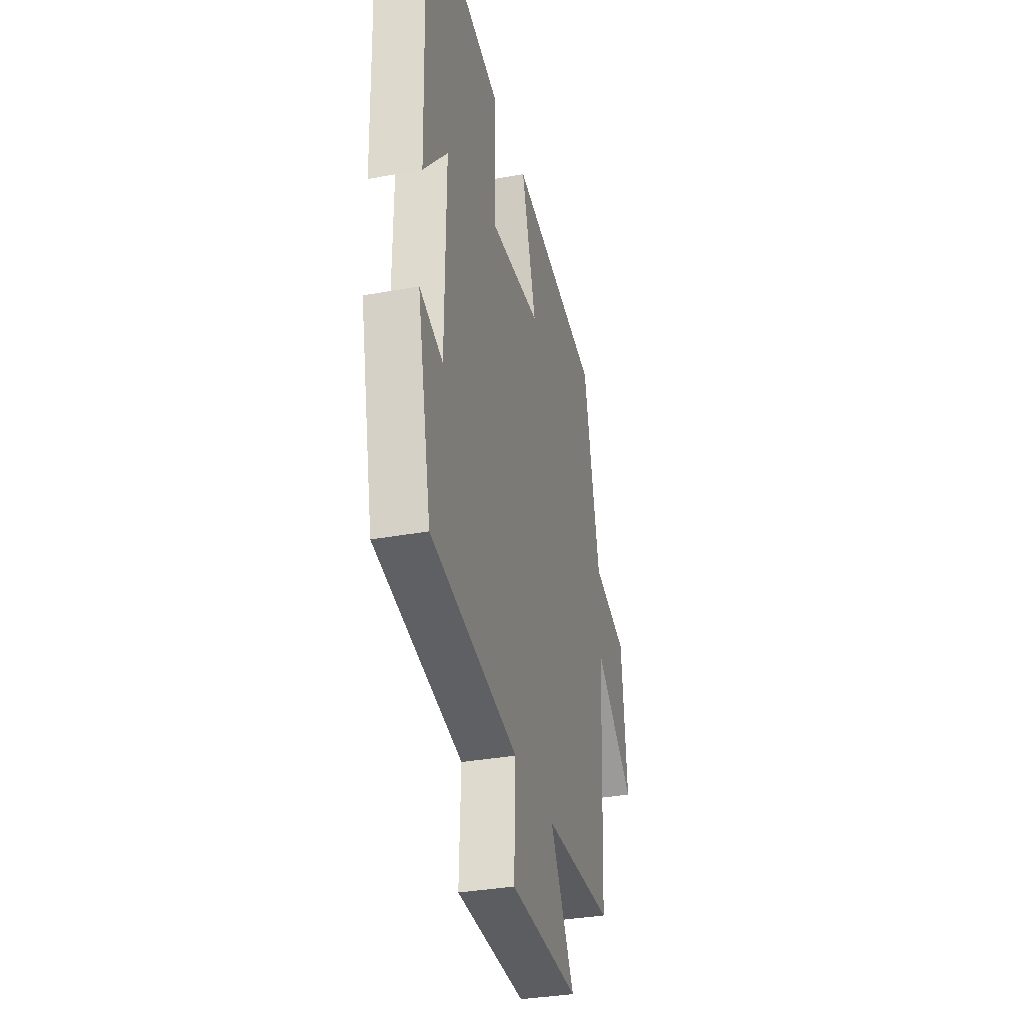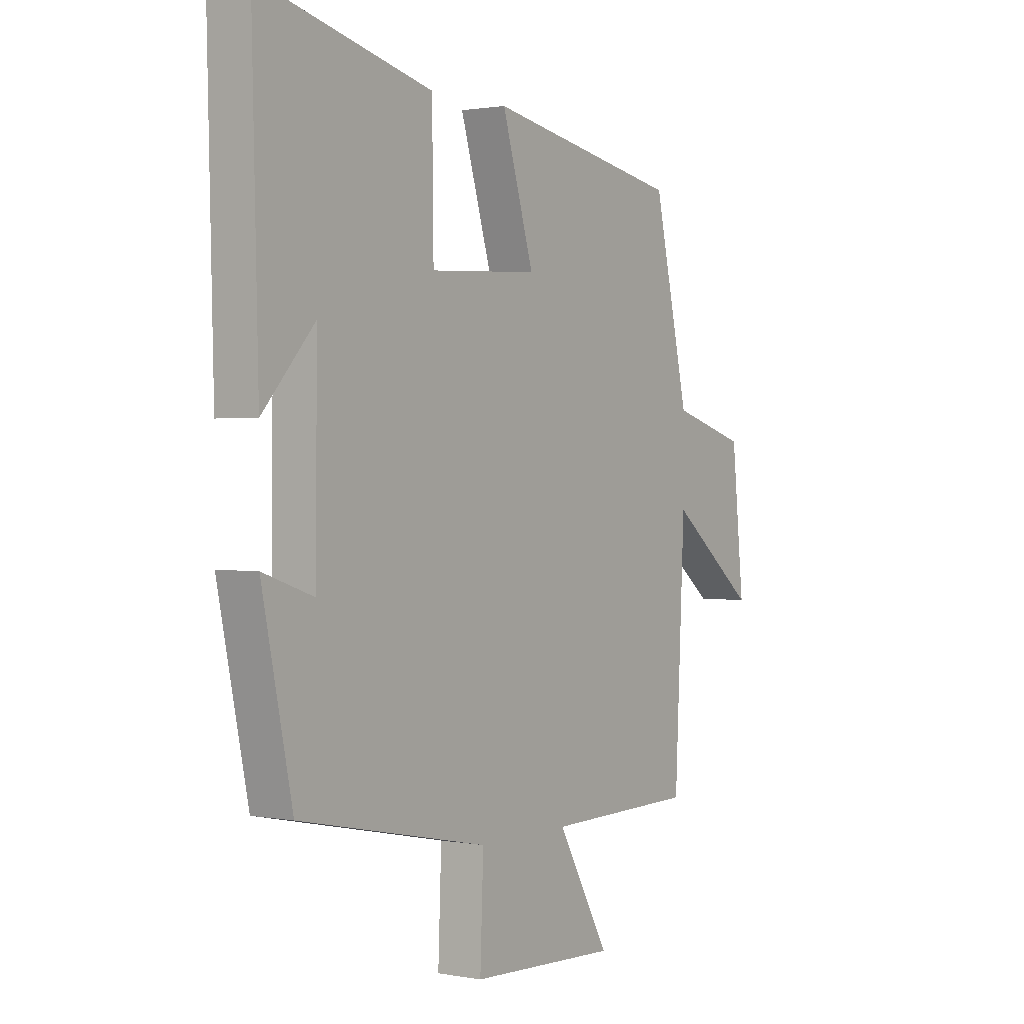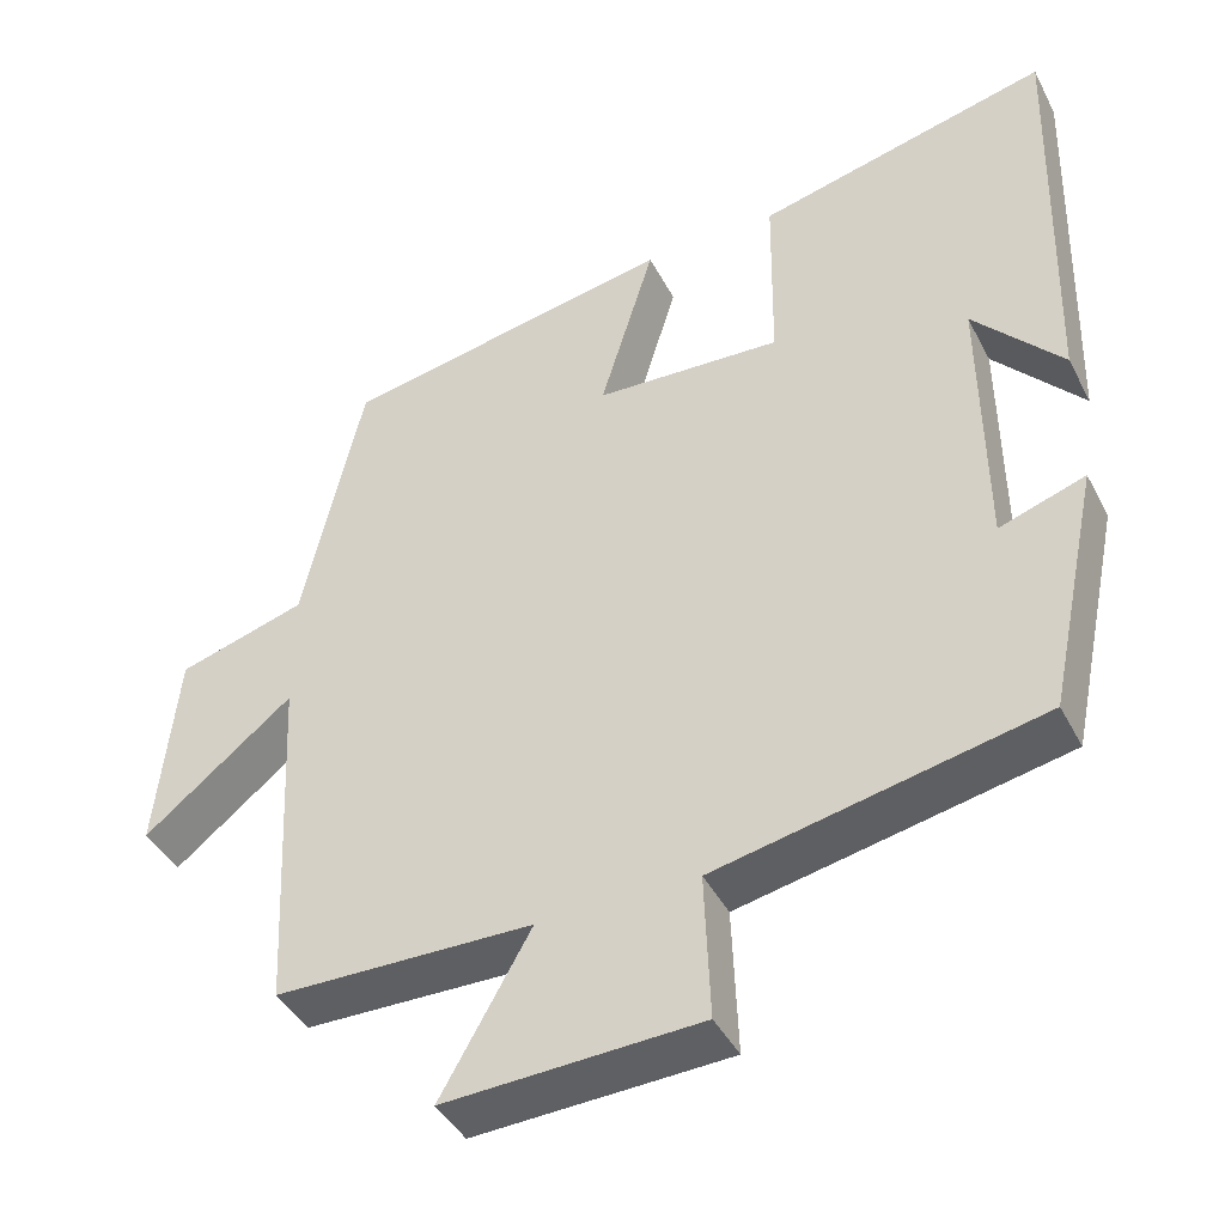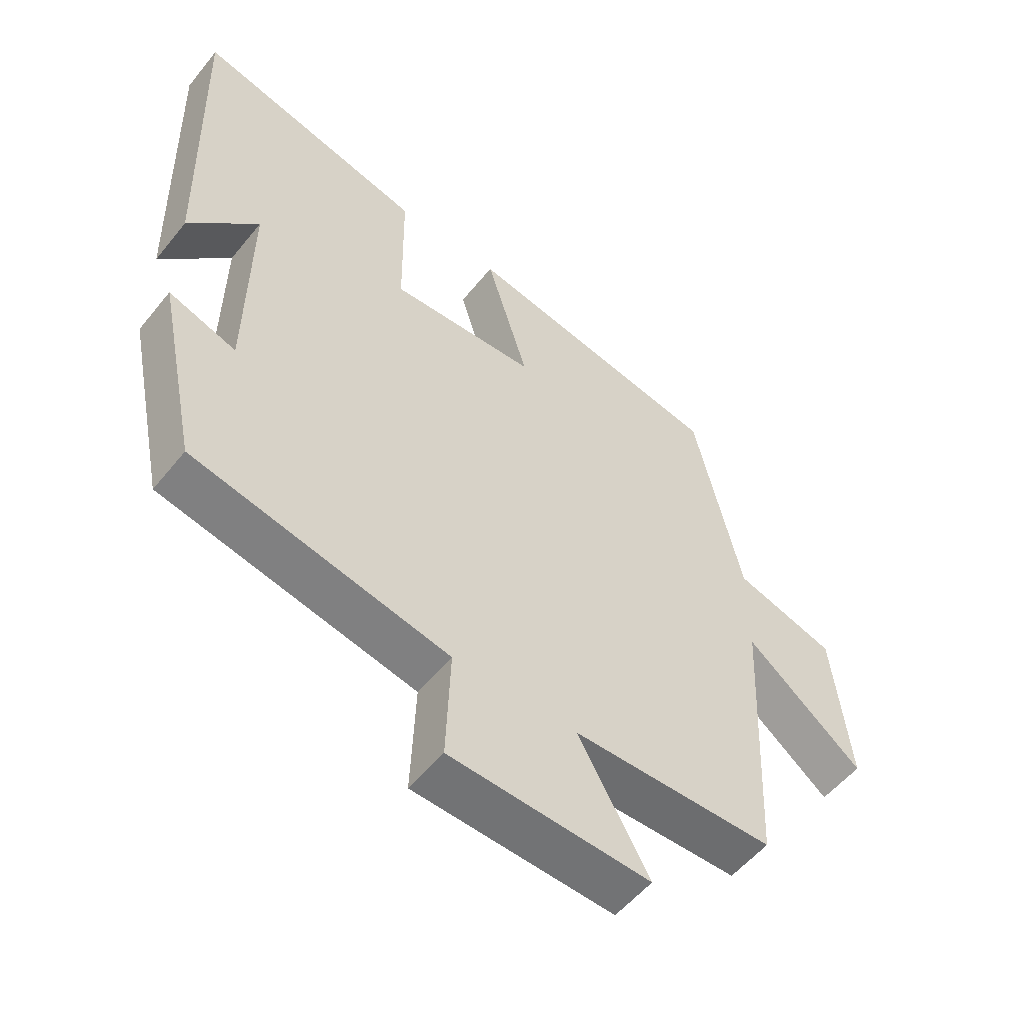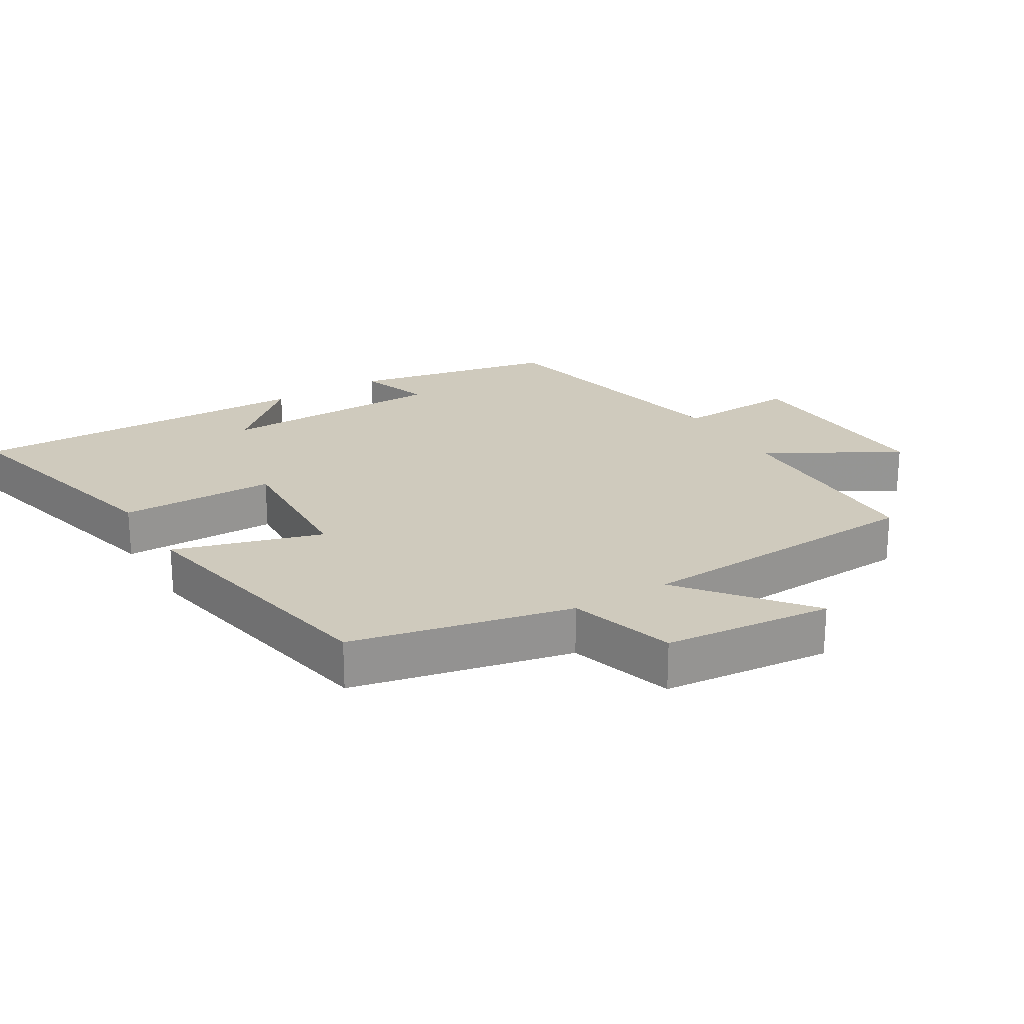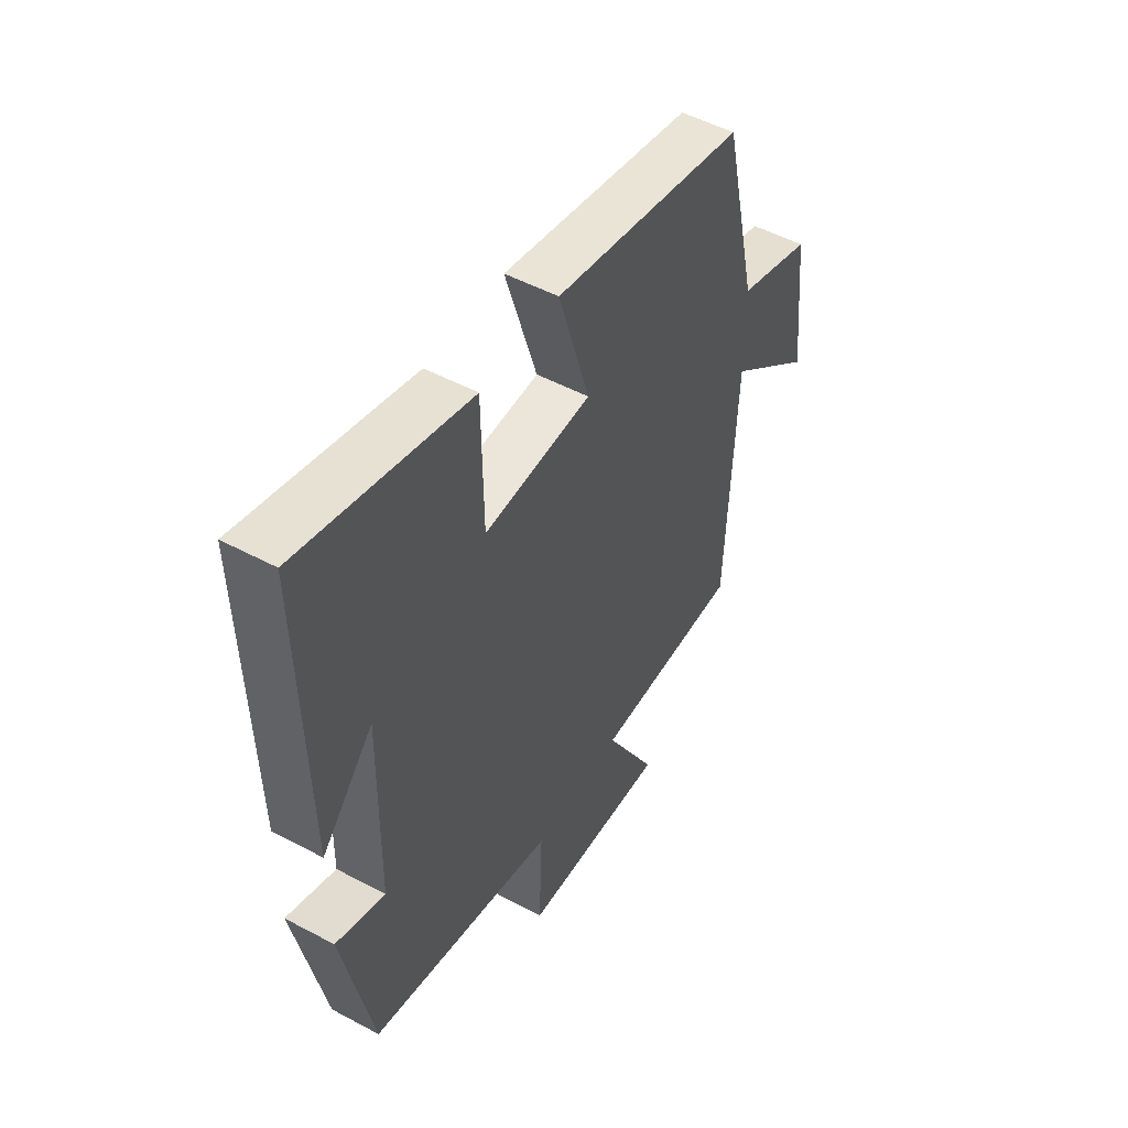
<metadata>
{"format":"obj","ext":"obj","renderer":"f3d","projection":"perspective","resolution":1024,"background":"white","views":[{"elev":-33.3,"azim":-75.8,"up":"+Z"},{"elev":1.3,"azim":-55.8,"up":"+Z"},{"elev":-42.3,"azim":-154.3,"up":"+Z"},{"elev":-54.4,"azim":-38.1,"up":"+Z"},{"elev":22.8,"azim":58.6,"up":"+Y"},{"elev":50.5,"azim":-59.6,"up":"+Z"}]}
</metadata>
<code>
v 0.479 0.07 -0.495
v 0.161 0.07 -0.5
v 0.272 0.07 -0.695
v -0.042 0.07 -0.681
v -0.035 0.07 -0.5
v -0.436 0.07 -0.417
v -0.5 0.07 -0.112
v -0.394 0.07 -0.148
v -0.39 0.07 0.192
v -0.5 0.07 0.07
v -0.513 0.07 0.589
v -0.151 0.07 0.5
v -0.148 0.07 0.267
v 0.082 0.07 0.279
v 0.015 0.07 0.5
v 0.426 0.07 0.423
v 0.5 0.07 0.095
v 0.658 0.07 0.048
v 0.684 0.07 -0.204
v 0.5 0.07 -0.057
v 0.479 0 -0.495
v 0.161 0 -0.5
v 0.272 0 -0.695
v -0.042 0 -0.681
v -0.035 0 -0.5
v -0.436 0 -0.417
v -0.5 0 -0.112
v -0.394 0 -0.148
v -0.39 0 0.192
v -0.5 0 0.07
v -0.513 0 0.589
v -0.151 0 0.5
v -0.148 0 0.267
v 0.082 0 0.279
v 0.015 0 0.5
v 0.426 0 0.423
v 0.5 0 0.095
v 0.658 0 0.048
v 0.684 0 -0.204
v 0.5 0 -0.057
f 17 18 19 20
f 17 20 1 2
f 14 15 16 17
f 13 14 17 2
f 11 12 13
f 11 13 2
f 9 10 11
f 9 11 2 3
f 8 9 3
f 5 6 7 8
f 5 8 3
f 3 4 5
f 40 39 38 37
f 22 21 40 37
f 37 36 35 34
f 22 37 34 33
f 33 32 31
f 22 33 31
f 31 30 29
f 23 22 31 29
f 23 29 28
f 28 27 26 25
f 23 28 25
f 25 24 23
f 1 21 22 2
f 2 22 23 3
f 3 23 24 4
f 4 24 25 5
f 5 25 26 6
f 6 26 27 7
f 7 27 28 8
f 8 28 29 9
f 9 29 30 10
f 10 30 31 11
f 11 31 32 12
f 12 32 33 13
f 13 33 34 14
f 14 34 35 15
f 15 35 36 16
f 16 36 37 17
f 17 37 38 18
f 18 38 39 19
f 19 39 40 20
f 20 40 21 1

</code>
